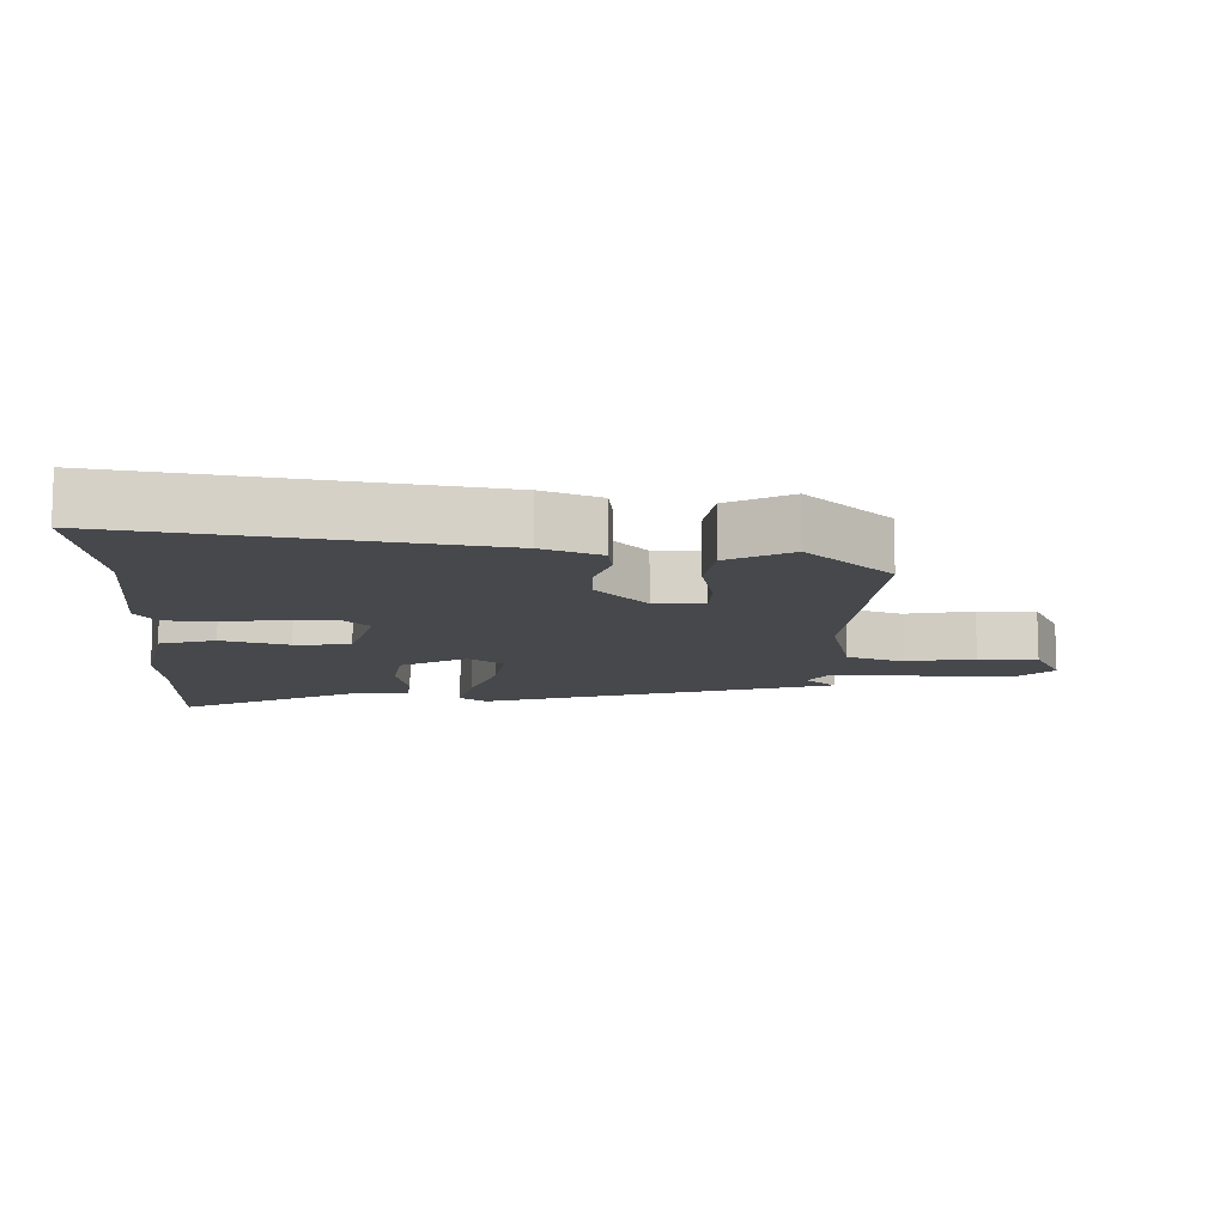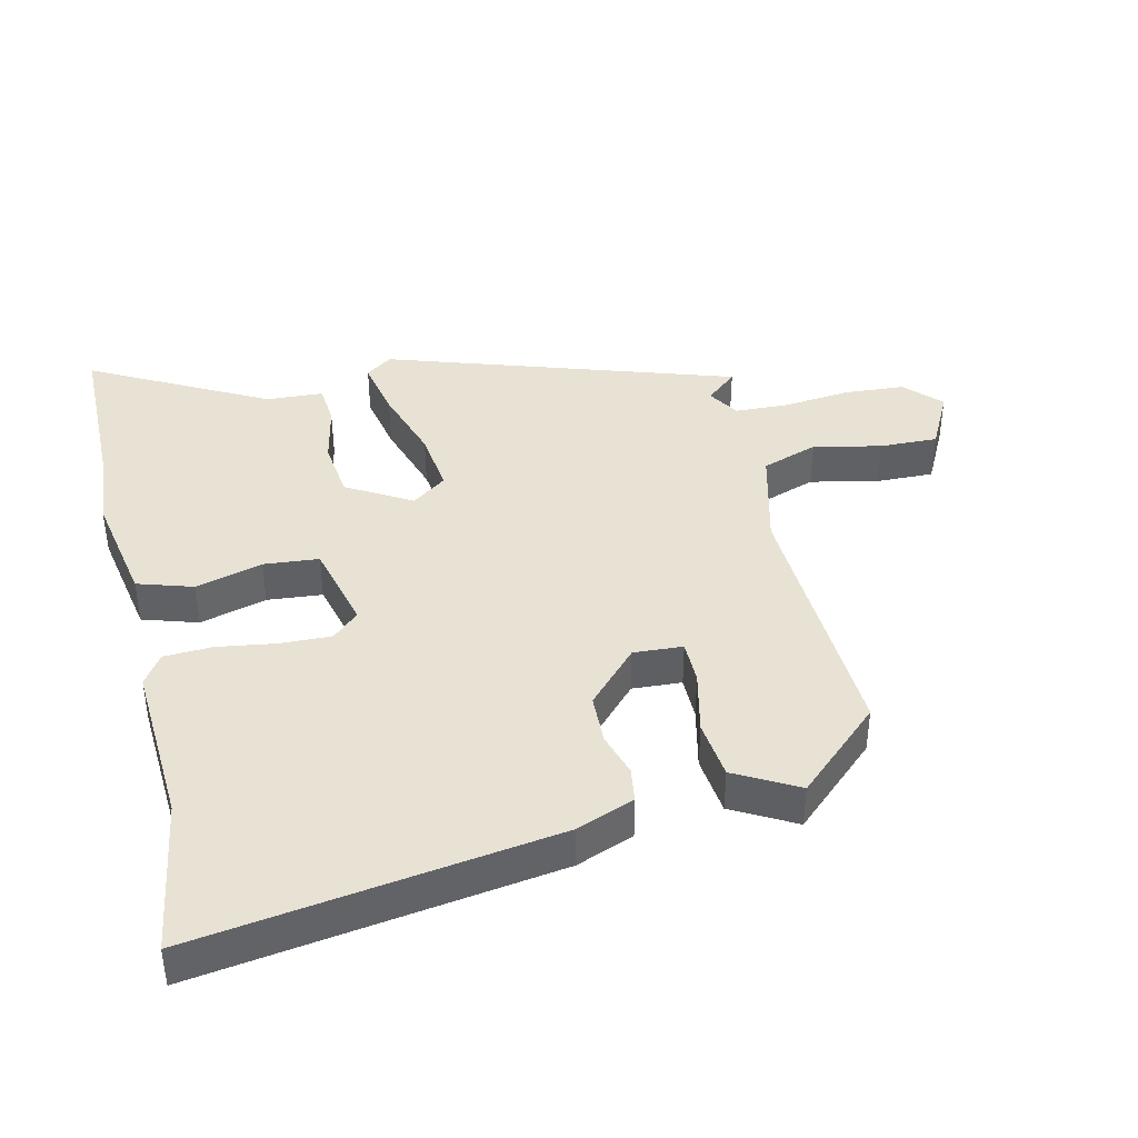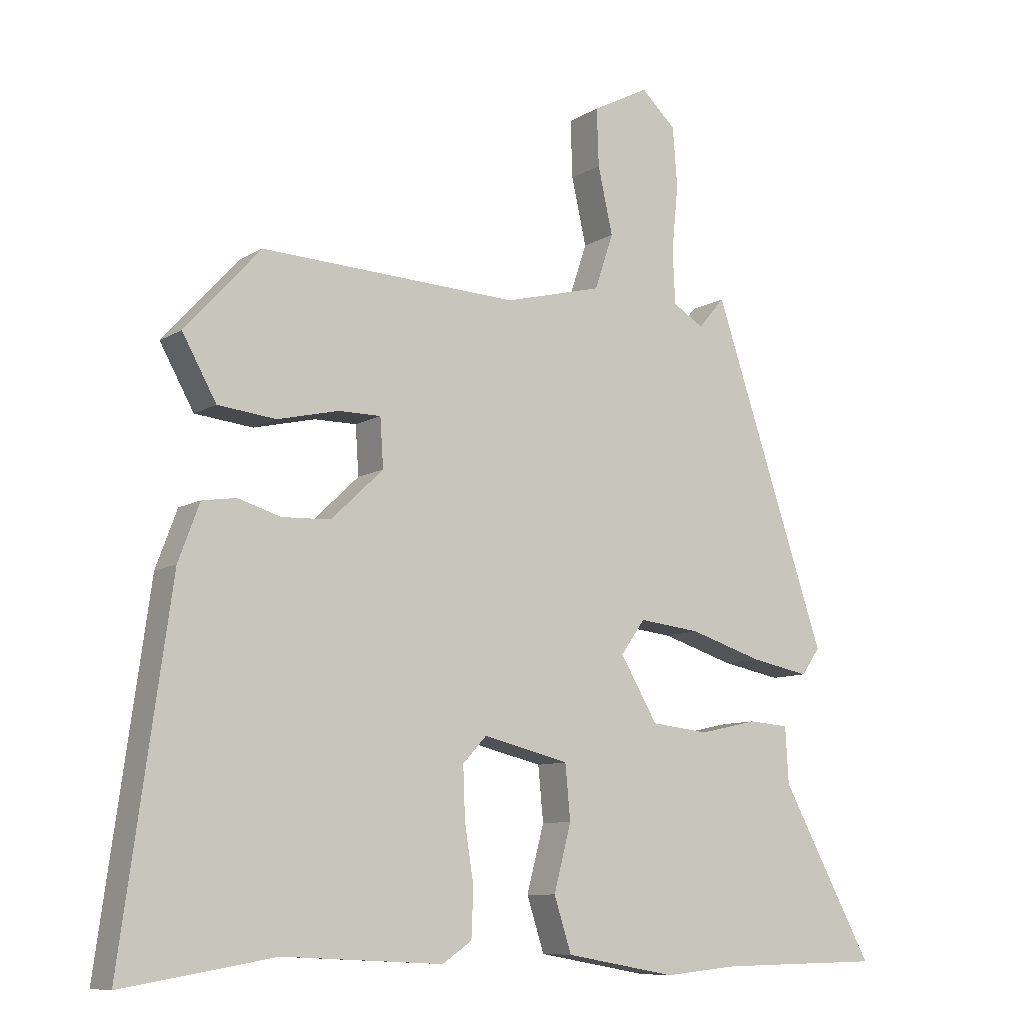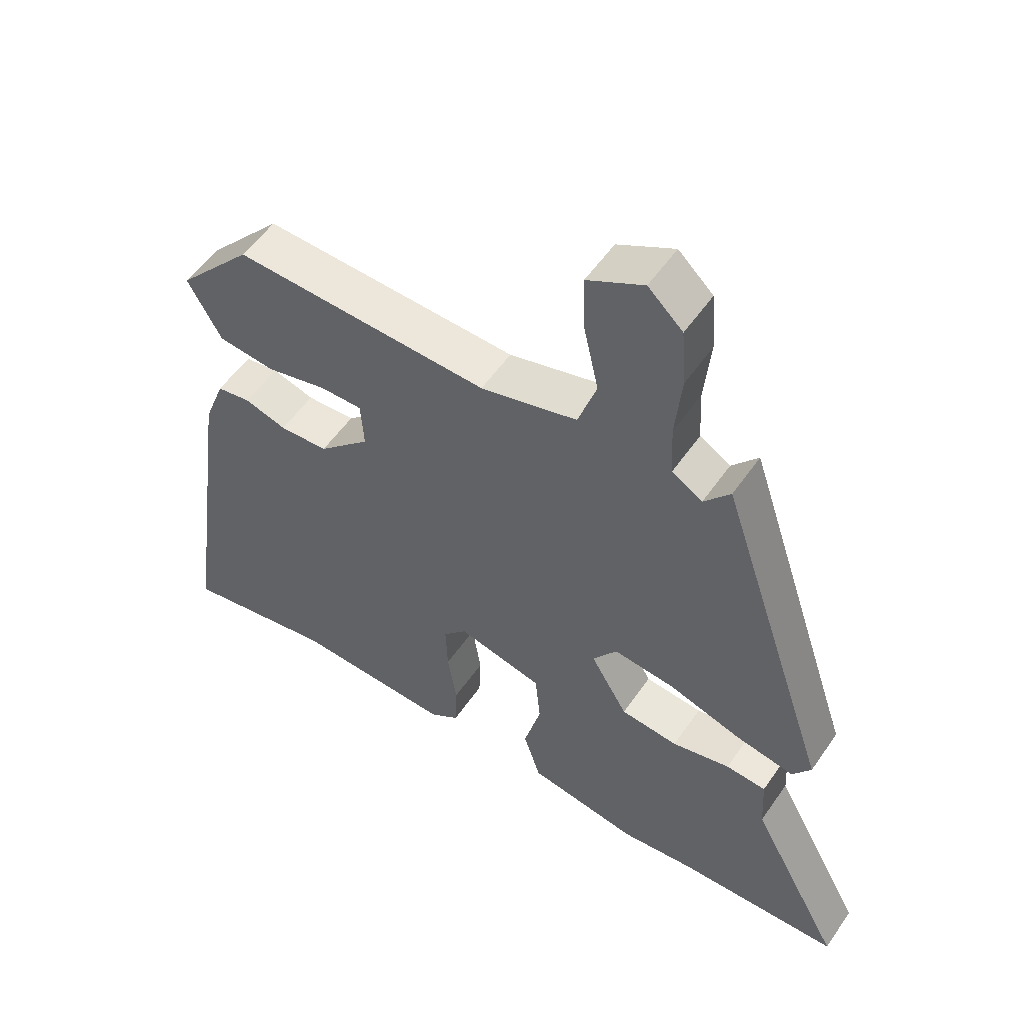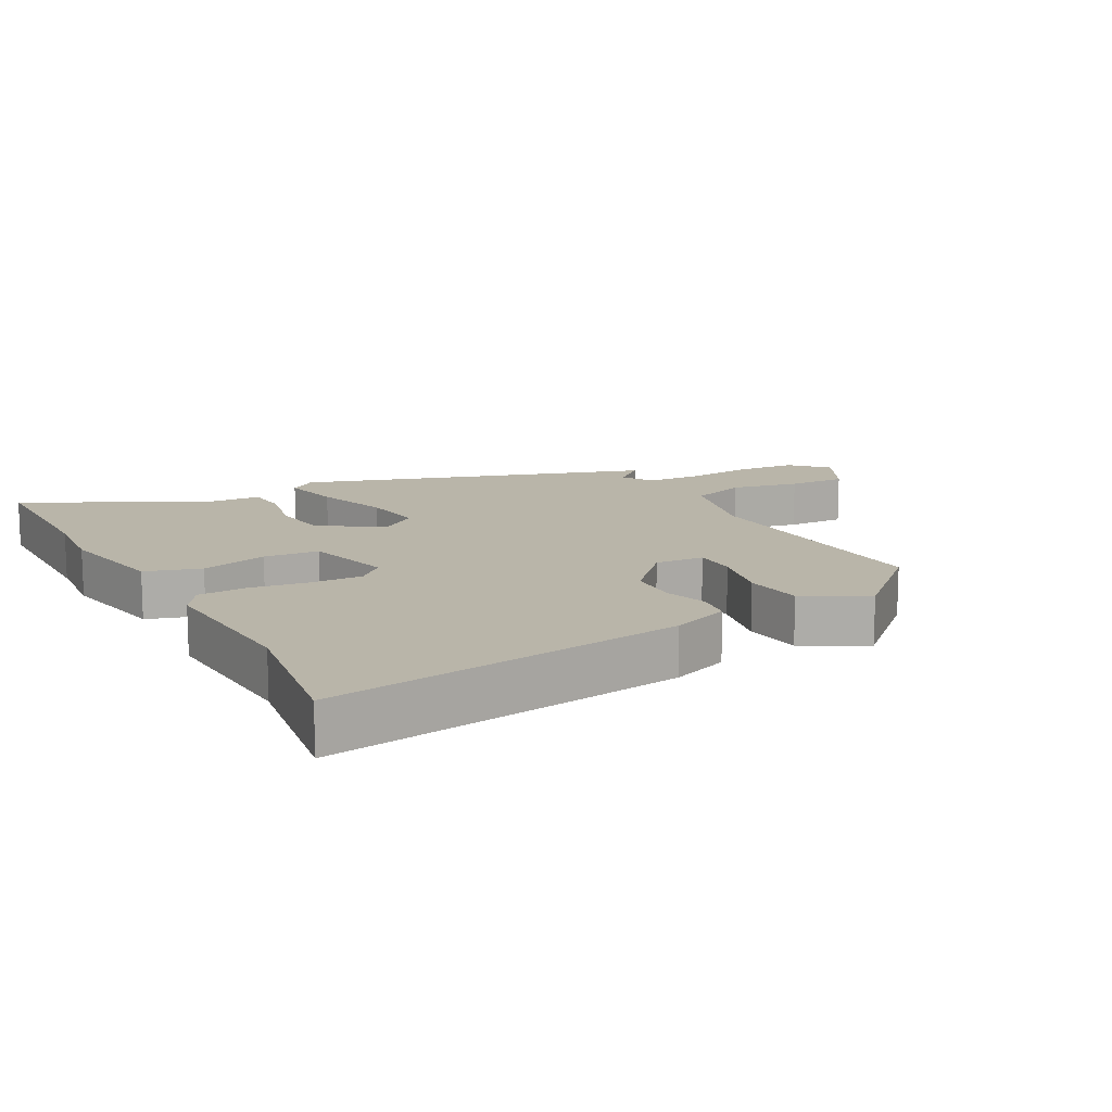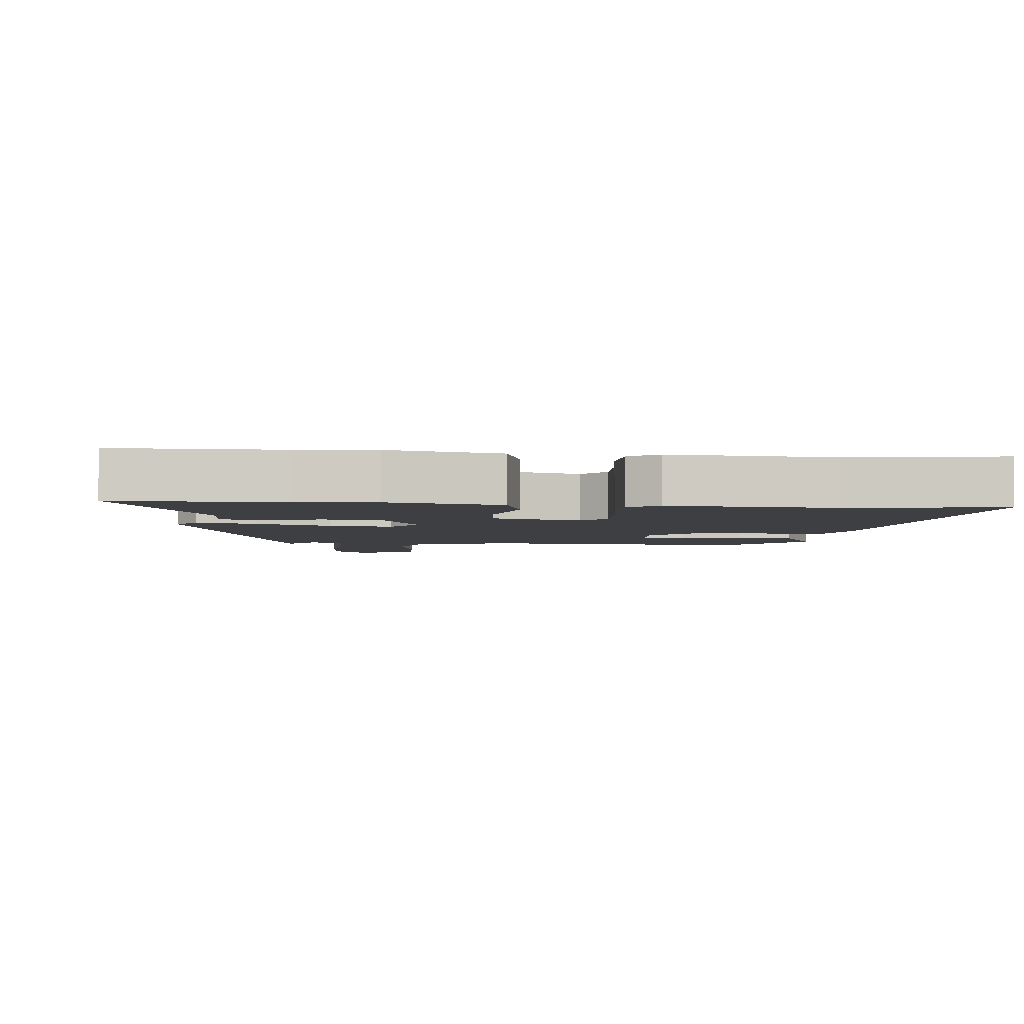
<metadata>
{"format":"obj","ext":"obj","renderer":"f3d","projection":"perspective","resolution":1024,"background":"white","views":[{"elev":-11.5,"azim":-93.1,"up":"+Y"},{"elev":40.8,"azim":-103.5,"up":"+Y"},{"elev":-9.1,"azim":-32.8,"up":"+Z"},{"elev":54.1,"azim":33.9,"up":"+Z"},{"elev":13.4,"azim":-119.2,"up":"+Y"},{"elev":-4.0,"azim":173.7,"up":"+Y"}]}
</metadata>
<code>
v 0.63 0.07 -0.498
v 0.374 0.07 -0.502
v 0.259 0.07 -0.513
v 0.086 0.07 -0.482
v 0.059 0.07 -0.398
v 0.086 0.07 -0.296
v 0.078 0.07 -0.212
v -0.056 0.07 -0.179
v -0.093 0.07 -0.219
v -0.09 0.07 -0.298
v -0.076 0.07 -0.387
v -0.079 0.07 -0.461
v -0.125 0.07 -0.492
v -0.374 0.07 -0.479
v -0.61 0.07 -0.518
v -0.534 0.07 0.027
v -0.501 0.07 0.115
v -0.448 0.07 0.123
v -0.382 0.07 0.103
v -0.306 0.07 0.106
v -0.225 0.07 0.183
v -0.23 0.07 0.258
v -0.296 0.07 0.258
v -0.391 0.07 0.236
v -0.481 0.07 0.246
v -0.534 0.07 0.341
v -0.417 0.07 0.47
v -0.016 0.07 0.452
v 0.136 0.07 0.491
v 0.165 0.07 0.577
v 0.142 0.07 0.68
v 0.139 0.07 0.769
v 0.227 0.07 0.815
v 0.281 0.07 0.764
v 0.288 0.07 0.672
v 0.278 0.07 0.569
v 0.282 0.07 0.487
v 0.33 0.07 0.458
v 0.371 0.07 0.506
v 0.548 0.07 -0.023
v 0.519 0.07 -0.064
v 0.427 0.07 -0.046
v 0.313 0.07 -0.01
v 0.217 0.07 0.001
v 0.179 0.07 -0.052
v 0.237 0.07 -0.15
v 0.327 0.07 -0.16
v 0.418 0.07 -0.14
v 0.481 0.07 -0.145
v 0.486 0.07 -0.232
v 0.63 0 -0.498
v 0.374 0 -0.502
v 0.259 0 -0.513
v 0.086 0 -0.482
v 0.059 0 -0.398
v 0.086 0 -0.296
v 0.078 0 -0.212
v -0.056 0 -0.179
v -0.093 0 -0.219
v -0.09 0 -0.298
v -0.076 0 -0.387
v -0.079 0 -0.461
v -0.125 0 -0.492
v -0.374 0 -0.479
v -0.61 0 -0.518
v -0.534 0 0.027
v -0.501 0 0.115
v -0.448 0 0.123
v -0.382 0 0.103
v -0.306 0 0.106
v -0.225 0 0.183
v -0.23 0 0.258
v -0.296 0 0.258
v -0.391 0 0.236
v -0.481 0 0.246
v -0.534 0 0.341
v -0.417 0 0.47
v -0.016 0 0.452
v 0.136 0 0.491
v 0.165 0 0.577
v 0.142 0 0.68
v 0.139 0 0.769
v 0.227 0 0.815
v 0.281 0 0.764
v 0.288 0 0.672
v 0.278 0 0.569
v 0.282 0 0.487
v 0.33 0 0.458
v 0.371 0 0.506
v 0.548 0 -0.023
v 0.519 0 -0.064
v 0.427 0 -0.046
v 0.313 0 -0.01
v 0.217 0 0.001
v 0.179 0 -0.052
v 0.237 0 -0.15
v 0.327 0 -0.16
v 0.418 0 -0.14
v 0.481 0 -0.145
v 0.486 0 -0.232
f 47 48 49 50
f 46 47 50 1
f 40 41 42 43
f 38 39 40 43
f 37 38 43 44
f 36 37 44 45
f 34 35 36 45
f 30 31 32 33
f 30 33 34 45
f 25 26 27 28
f 23 24 25 28
f 22 23 28 29
f 21 22 29
f 20 21 29
f 16 17 18 19
f 14 15 16 19
f 14 19 20
f 10 11 12 13
f 9 10 13 14
f 8 9 14 20
f 3 4 5 6
f 2 3 6 7
f 46 1 2 7
f 45 46 7 8
f 29 30 45 8
f 8 20 29
f 100 99 98 97
f 51 100 97 96
f 93 92 91 90
f 93 90 89 88
f 94 93 88 87
f 95 94 87 86
f 95 86 85 84
f 83 82 81 80
f 95 84 83 80
f 78 77 76 75
f 78 75 74 73
f 79 78 73 72
f 79 72 71
f 79 71 70
f 69 68 67 66
f 69 66 65 64
f 70 69 64
f 63 62 61 60
f 64 63 60 59
f 70 64 59 58
f 56 55 54 53
f 57 56 53 52
f 57 52 51 96
f 58 57 96 95
f 58 95 80 79
f 79 70 58
f 1 51 52 2
f 2 52 53 3
f 3 53 54 4
f 4 54 55 5
f 5 55 56 6
f 6 56 57 7
f 7 57 58 8
f 8 58 59 9
f 9 59 60 10
f 10 60 61 11
f 11 61 62 12
f 12 62 63 13
f 13 63 64 14
f 14 64 65 15
f 15 65 66 16
f 16 66 67 17
f 17 67 68 18
f 18 68 69 19
f 19 69 70 20
f 20 70 71 21
f 21 71 72 22
f 22 72 73 23
f 23 73 74 24
f 24 74 75 25
f 25 75 76 26
f 26 76 77 27
f 27 77 78 28
f 28 78 79 29
f 29 79 80 30
f 30 80 81 31
f 31 81 82 32
f 32 82 83 33
f 33 83 84 34
f 34 84 85 35
f 35 85 86 36
f 36 86 87 37
f 37 87 88 38
f 38 88 89 39
f 39 89 90 40
f 40 90 91 41
f 41 91 92 42
f 42 92 93 43
f 43 93 94 44
f 44 94 95 45
f 45 95 96 46
f 46 96 97 47
f 47 97 98 48
f 48 98 99 49
f 49 99 100 50
f 50 100 51 1

</code>
